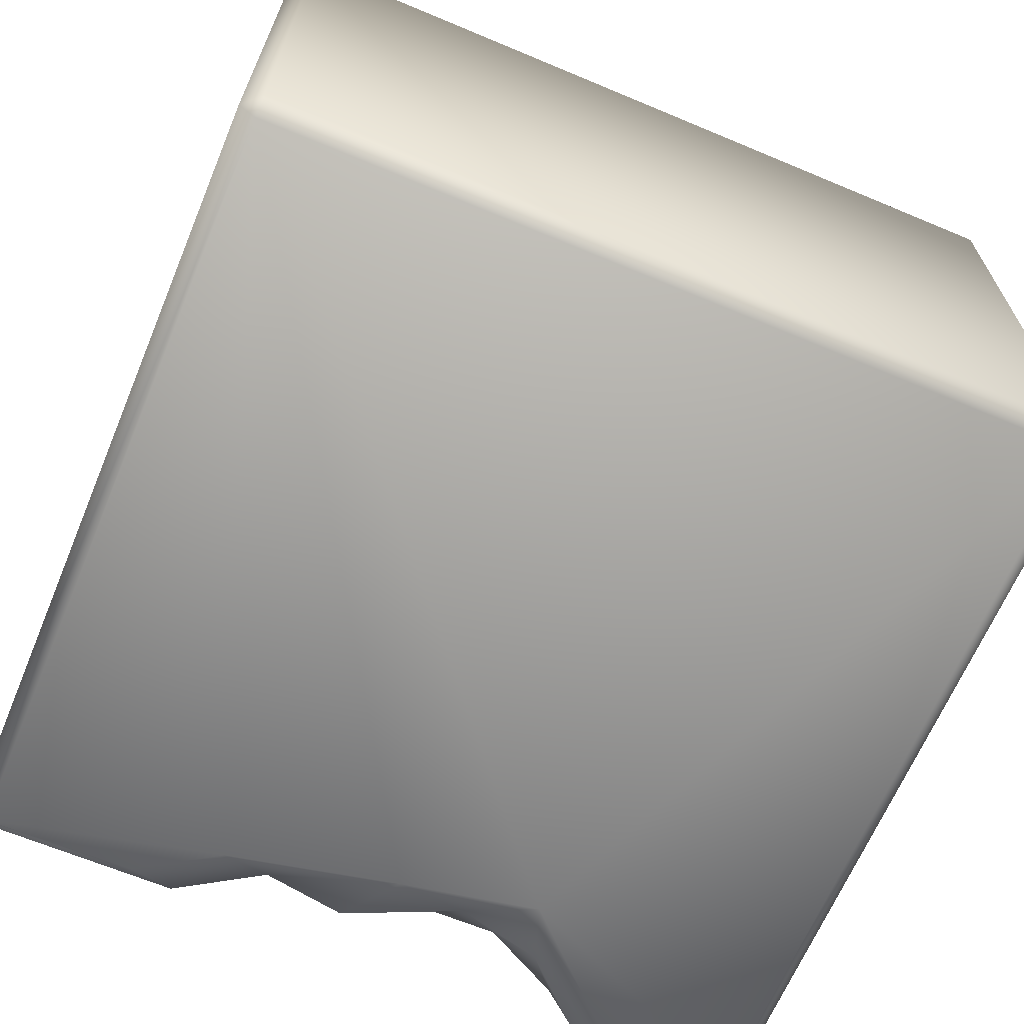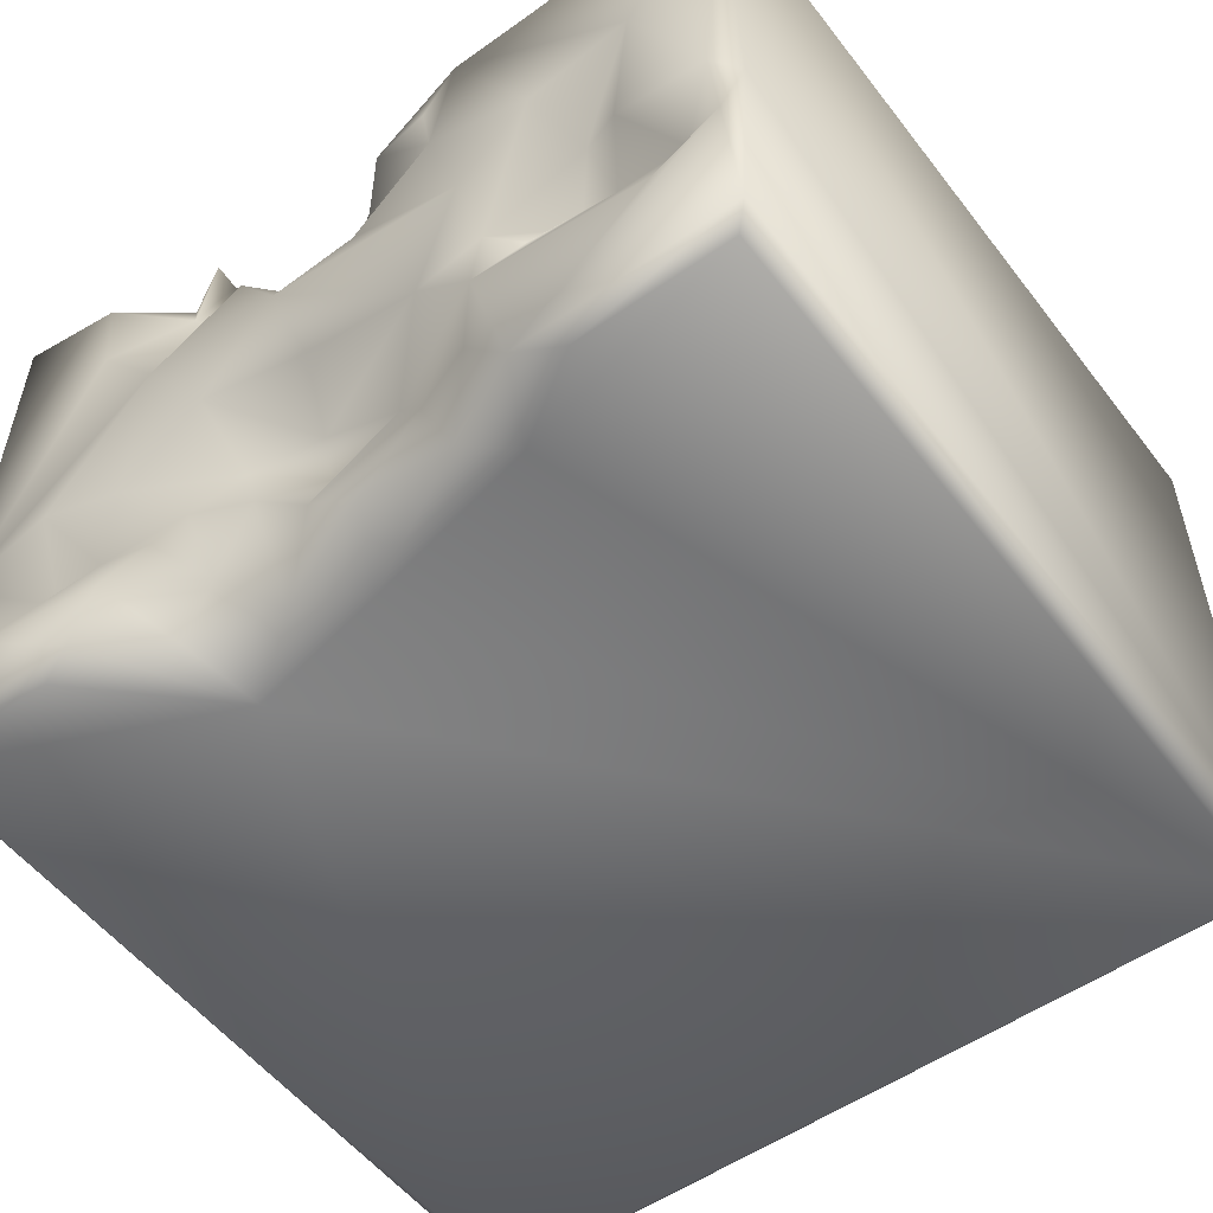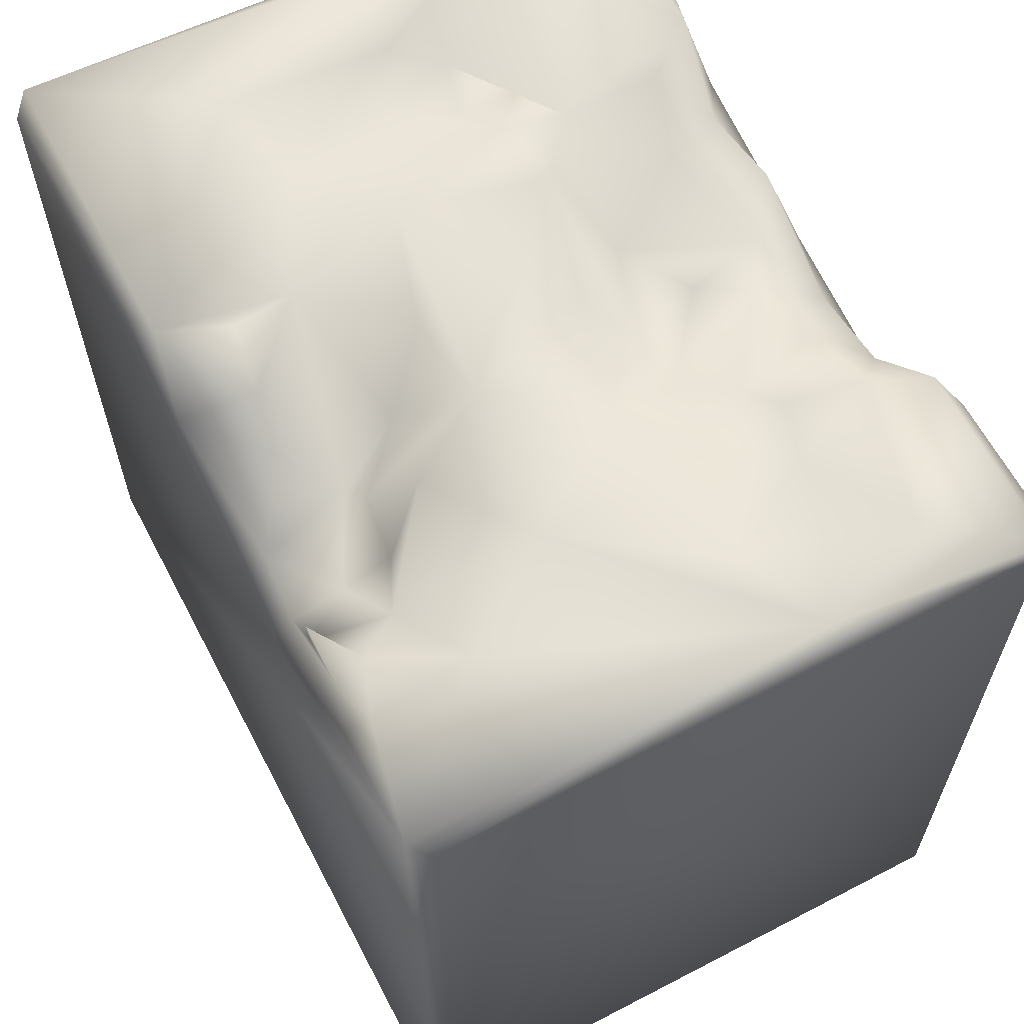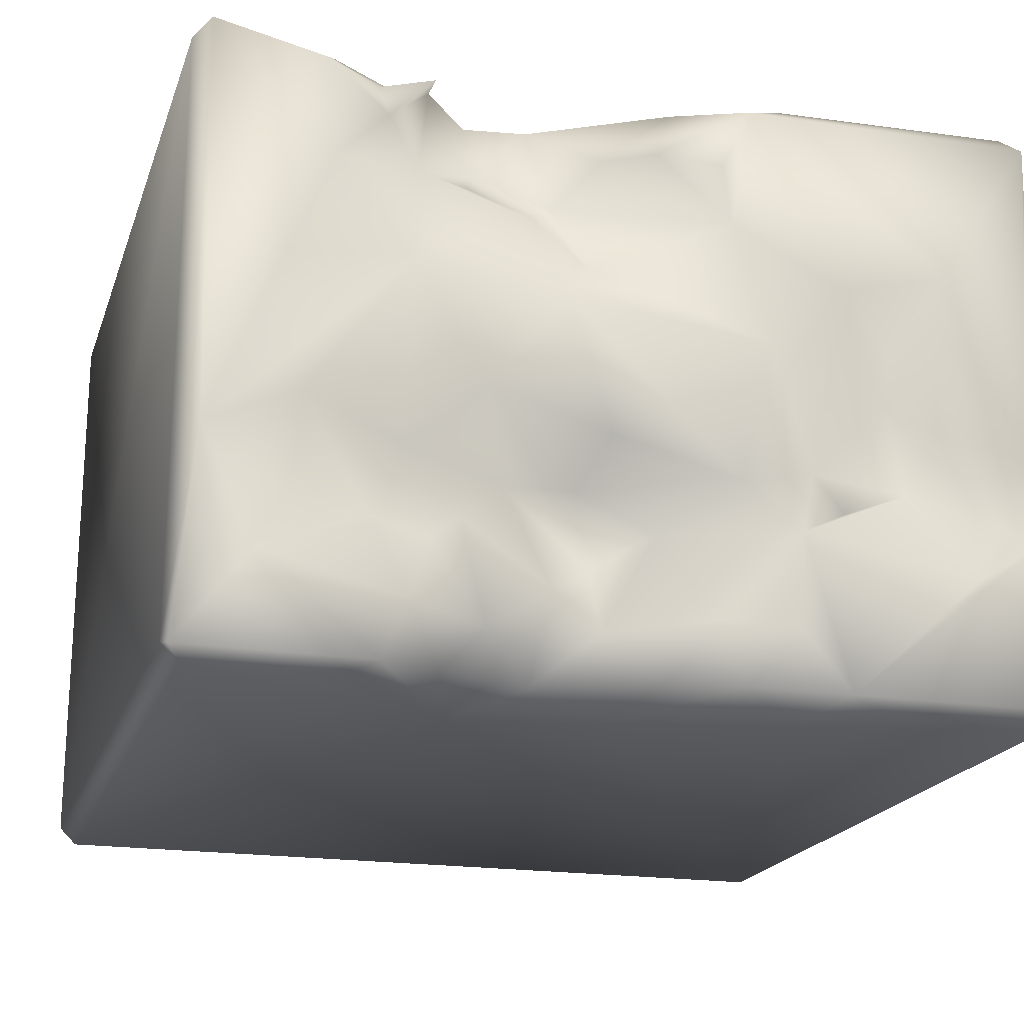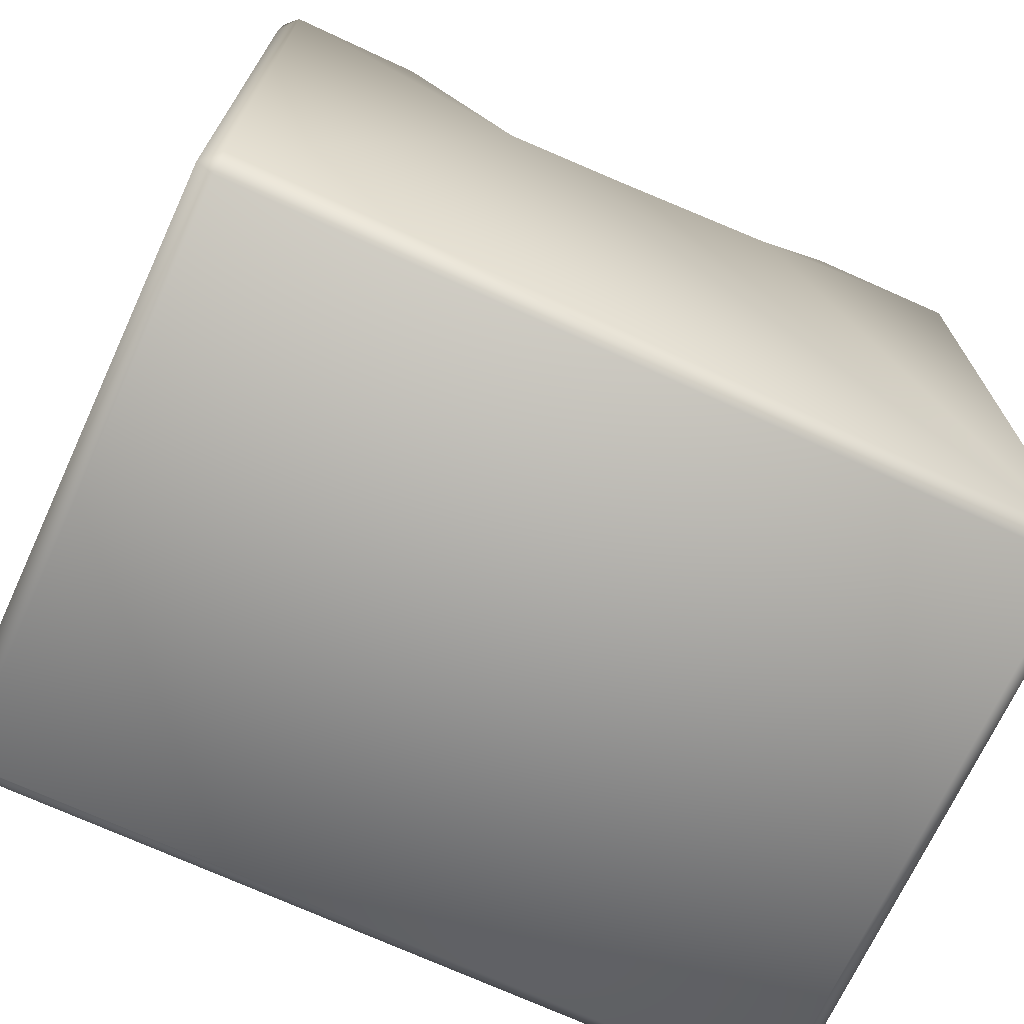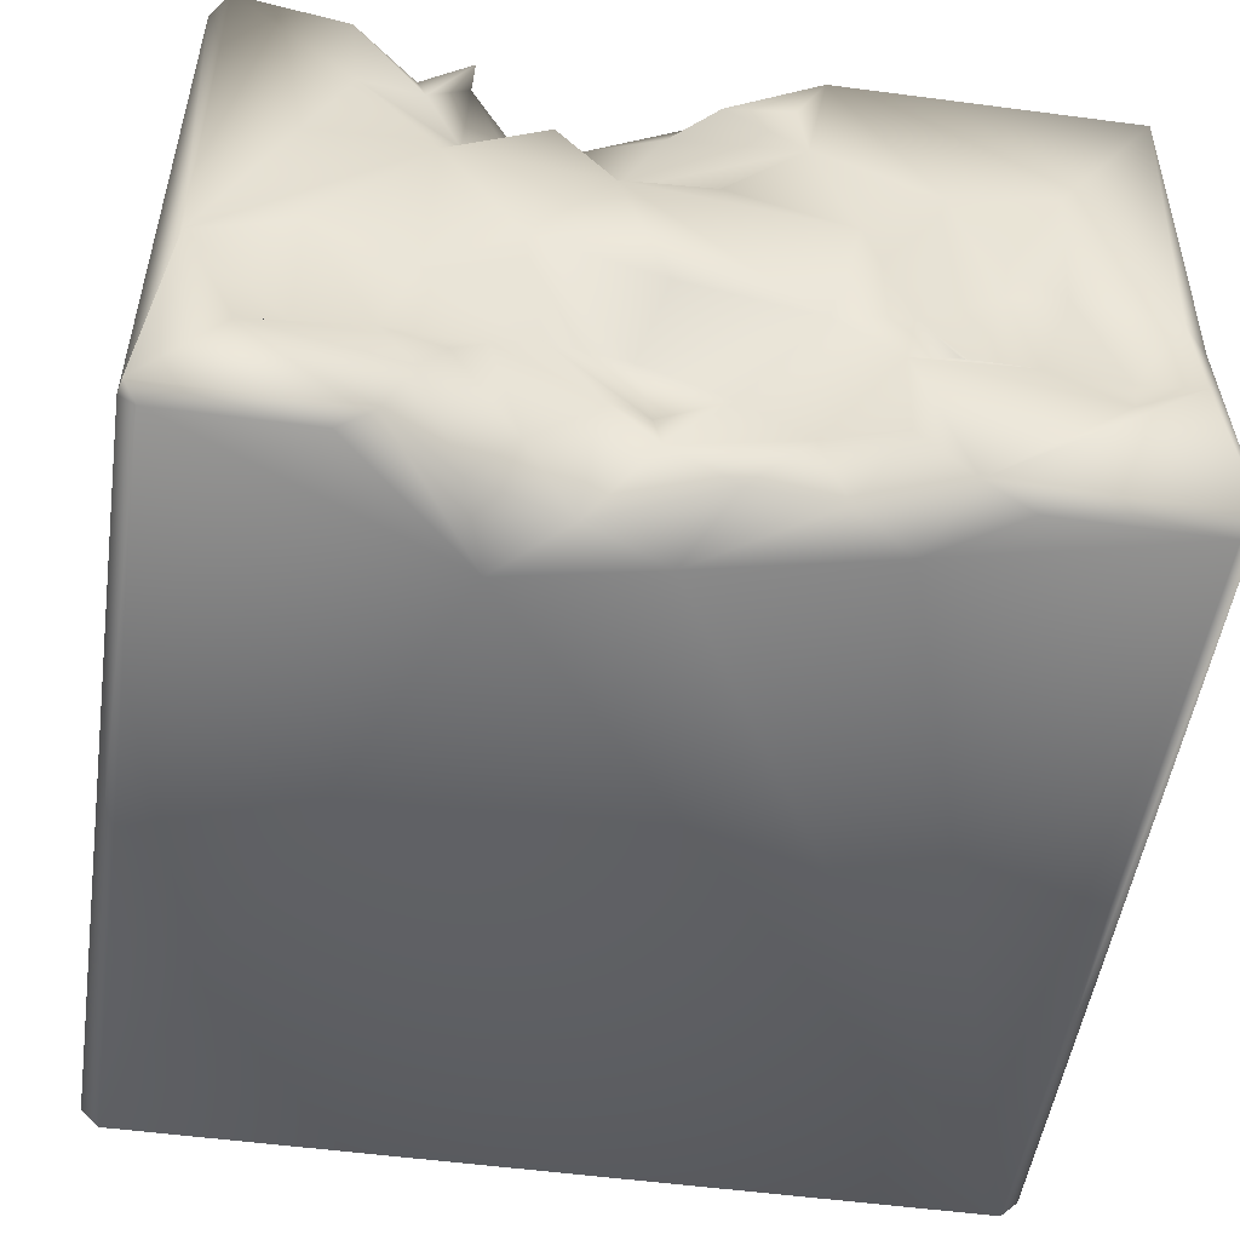
<metadata>
{"format":"obj","ext":"obj","renderer":"f3d","projection":"perspective","resolution":1024,"background":"white","views":[{"elev":-66.2,"azim":-22.8,"up":"+Z"},{"elev":-53.8,"azim":-143.2,"up":"+Z"},{"elev":62.9,"azim":62.3,"up":"+Y"},{"elev":-19.7,"azim":163.7,"up":"+Z"},{"elev":-70.7,"azim":155.2,"up":"+Y"},{"elev":-51.5,"azim":171.5,"up":"+Z"}]}
</metadata>
<code>
o Liquid_Domain
v -8.134 -8.756 6.217
v -8.487 -8.756 5.864
v -8.134 -9.109 5.864
v 8.134 -8.756 6.217
v 8.487 -8.756 5.864
v -8.134 -9.109 -5.864
v 8.134 -9.109 5.864
v -8.487 -8.756 -5.864
v 8.134 -9.109 -5.864
v -8.134 -8.756 -6.217
v 8.134 -8.756 -6.217
v 8.487 -8.756 -5.864
v -8.463 7.046 -5.885
v 8.469 6.728 5.871
v -8.467 7.048 5.889
v 8.472 6.597 -5.804
v 2.874 4.387 -6.211
v 8.133 7.025 6.209
v 2.614 3.996 6.199
v -8.141 6.732 -6.206
v 0.04963 4.926 -6.193
v -8.125 6.766 6.223
v -0.1061 4.776 6.2
v 2.723 4.835 5.835
v 5.673 6.281 6.142
v -8.47 6.707 -1.161
v 5.346 6.737 -6.191
v -3.475 5.67 -6.192
v 8.14 6.729 -6.2
v -1.207 6.022 6.106
v 1.514 5.107 5.773
v 2.658 4.918 4.801
v 1.562 5.3 -5.762
v -3.214 6.698 6.155
v 4.707 5.988 5.848
v 0.2362 6.021 4.885
v 3.73 5.962 5.865
v 3.809 5.626 4.353
v 1.078 5.374 3.997
v 2.94 5.916 3.944
v 1.496 5.484 3.733
v 8.393 6.987 -5.917
v 3.369 5.803 -5.709
v -5.088 6.718 -6.17
v -2.439 6.121 -5.638
v 4.525 6.105 5.207
v 2.311 6.956 3.038
v 0.3962 5.738 2.629
v -0.8446 5.747 -2.689
v 0.7855 5.767 -1.998
v 0.5047 5.773 -3.54
v -0.7495 6.32 -5.785
v 3.708 6.471 5.89
v -0.6377 6.854 4.749
v 1.257 7.069 1.403
v -5.741 6.376 -1.632
v -4.818 6.083 -1.382
v 2.262 6.035 -2.125
v 3.138 6.415 -2.962
v 6.203 6.302 -2.872
v 1.415 6.513 -4.214
v -1.907 6.379 -4.454
v 2.545 6.077 -4.903
v 0.4362 6.258 -4.883
v 5.943 7.014 5.733
v 5.721 7.009 3.742
v 4.213 7.046 1.723
v -5.449 6.543 1.222
v -5.278 6.586 0.04926
v -7.198 6.482 -1.925
v -4.266 6.804 -2.305
v -2.135 7.01 -1.913
v -6.859 7.051 -3.445
v 4.892 6.594 -3.131
v 3.759 6.559 -3.464
v 6.991 7.062 -4.122
v 4.23 7.05 -4.772
v -2.525 7.008 5.876
v -2.085 7.015 3.375
v -1.916 7.075 4.569
v -6.437 7.022 2.754
v -8.027 7.1 -0.9279
v -4.354 7.065 2.237
v -2.833 7.01 0.9311
v -0.4941 7.02 1.645
v 6.216 7.04 -1.073
v -6.168 7.045 -0.5103
v -3.532 7.037 -1.657
v 0.3468 6.897 -1.21
v 2.73 6.982 -0.5092
v -8.159 7.032 -2.634
v 4.315 6.989 -1.94
v 8.024 7.086 -1.873
v -3.313 7.017 -2.8
v -3.25 6.965 -4.725
v -4.17 7.037 -5.889
v 4.714 6.984 -5.924
f 3 1 2
f 1 3 4
f 3 7 4
f 4 7 5
f 6 3 2
f 9 5 7
f 8 6 2
f 12 5 9
f 7 3 9
f 9 3 6
f 6 8 10
f 9 6 10
f 11 9 10
f 12 9 11
f 4 18 1
f 18 4 5
f 8 13 10
f 14 18 5
f 5 12 14
f 10 17 11
f 2 1 15
f 2 15 8
f 18 19 1
f 10 13 20
f 17 10 21
f 11 17 29
f 29 12 11
f 1 22 15
f 19 23 1
f 18 25 19
f 26 13 8
f 21 10 28
f 16 12 29
f 19 31 23
f 19 24 31
f 10 20 28
f 17 21 33
f 17 27 29
f 19 25 24
f 24 32 31
f 32 39 31
f 8 15 26
f 12 16 14
f 17 33 43
f 1 23 22
f 31 30 23
f 25 35 24
f 24 35 37
f 30 31 36
f 24 37 32
f 38 32 37
f 31 39 36
f 40 32 38
f 39 32 41
f 40 41 32
f 28 20 44
f 21 28 45
f 21 52 33
f 34 22 23
f 30 34 23
f 46 38 37
f 36 39 79
f 40 47 41
f 39 48 79
f 48 39 41
f 50 51 49
f 51 50 58
f 49 51 64
f 64 61 33
f 61 63 33
f 63 43 33
f 52 64 33
f 45 52 21
f 43 97 17
f 17 97 27
f 42 16 29
f 53 37 35
f 37 53 46
f 53 35 46
f 36 54 30
f 54 36 79
f 47 40 38
f 41 55 48
f 50 49 72
f 72 49 94
f 59 61 58
f 49 62 94
f 51 58 61
f 75 63 59
f 49 64 62
f 61 64 51
f 59 63 61
f 64 52 62
f 62 52 45
f 43 63 77
f 45 28 96
f 30 78 34
f 65 35 25
f 35 65 46
f 54 78 30
f 46 65 66
f 66 38 46
f 47 38 67
f 66 67 38
f 47 55 41
f 48 85 79
f 48 55 85
f 69 87 68
f 57 56 69
f 69 88 57
f 69 56 87
f 90 50 89
f 58 50 90
f 87 70 82
f 56 70 87
f 71 57 88
f 89 50 72
f 90 92 58
f 57 71 56
f 92 59 58
f 86 60 74
f 56 73 70
f 59 92 74
f 74 75 59
f 95 94 62
f 76 74 60
f 77 63 75
f 62 45 95
f 95 45 96
f 43 77 97
f 28 44 96
f 15 22 78
f 22 34 78
f 65 25 18
f 78 81 15
f 80 79 78
f 54 80 78
f 65 18 66
f 81 82 15
f 79 83 78
f 54 79 80
f 78 83 81
f 15 82 26
f 18 93 66
f 79 84 83
f 93 67 66
f 83 68 81
f 85 84 79
f 18 14 93
f 93 86 67
f 68 87 81
f 83 69 68
f 67 55 47
f 81 87 82
f 84 88 83
f 85 55 84
f 90 55 67
f 92 90 67
f 86 92 67
f 14 16 93
f 83 88 69
f 55 72 84
f 90 89 55
f 84 72 88
f 89 72 55
f 82 91 26
f 70 91 82
f 71 88 94
f 72 94 88
f 86 74 92
f 86 93 60
f 94 73 56
f 71 94 56
f 93 76 60
f 70 73 91
f 74 77 75
f 93 42 76
f 93 16 42
f 96 91 73
f 95 96 94
f 76 77 74
f 94 96 73
f 26 91 13
f 96 13 91
f 76 97 77
f 42 97 76
f 44 20 13
f 96 44 13
f 42 27 97
f 29 27 42

</code>
